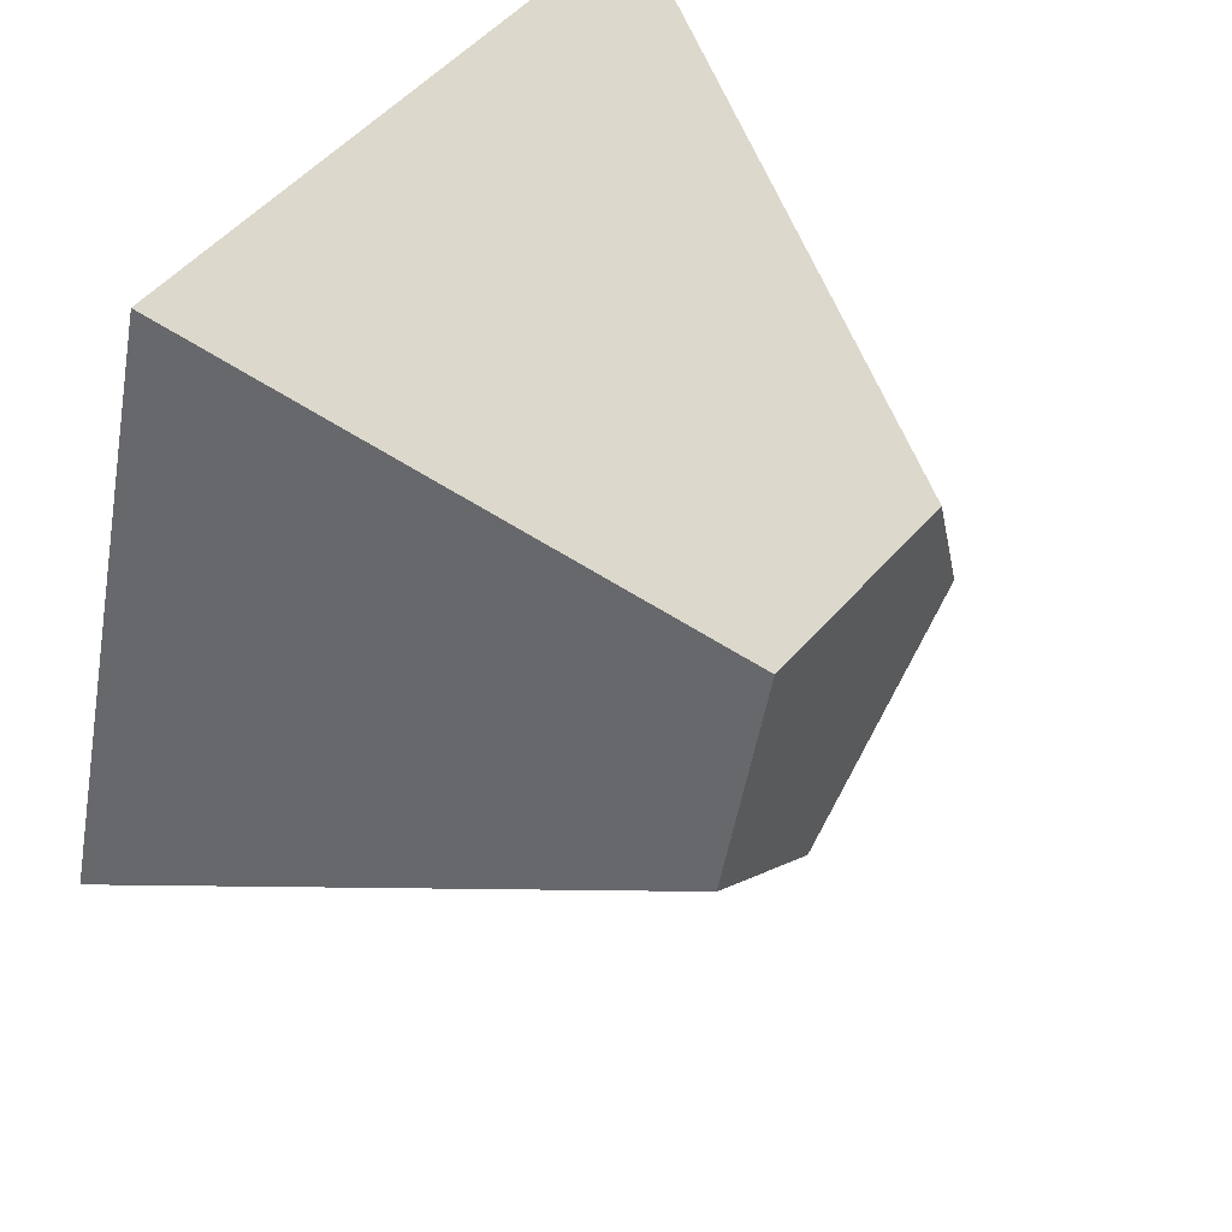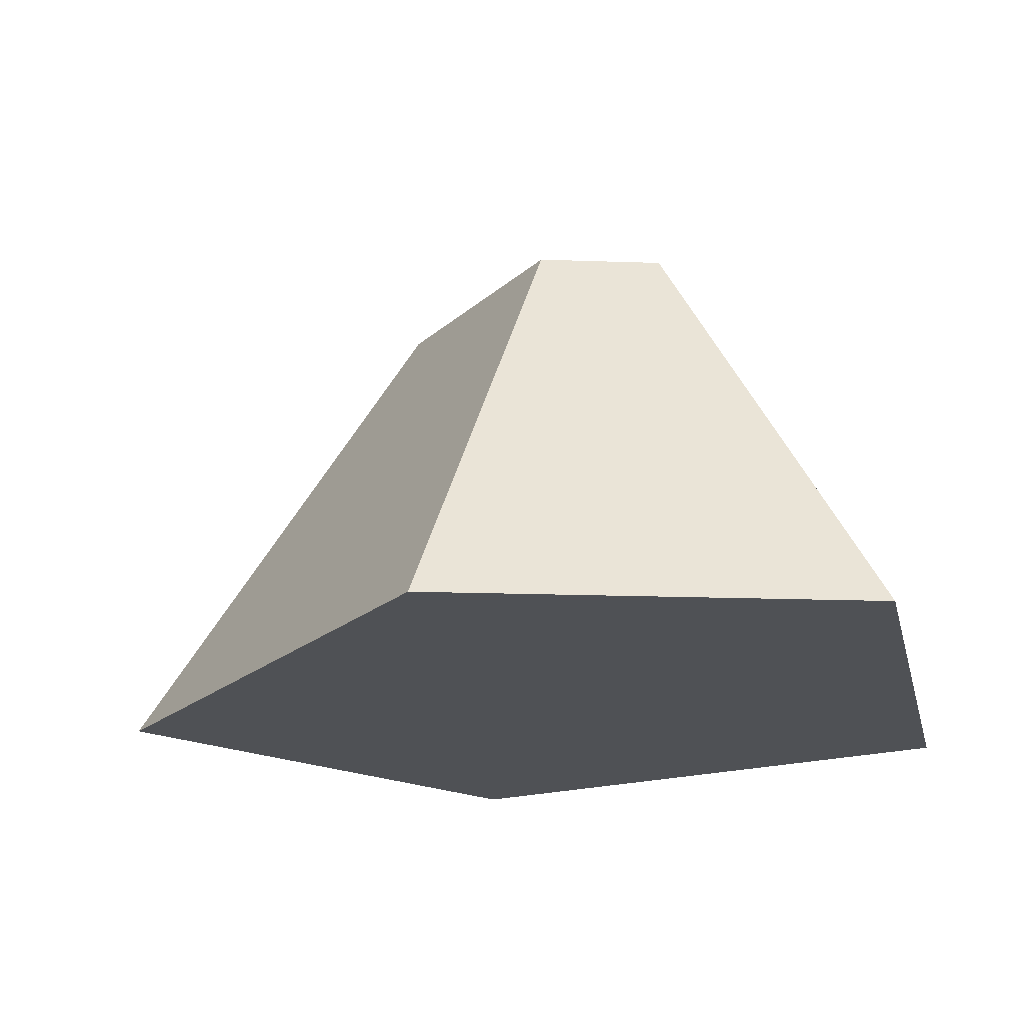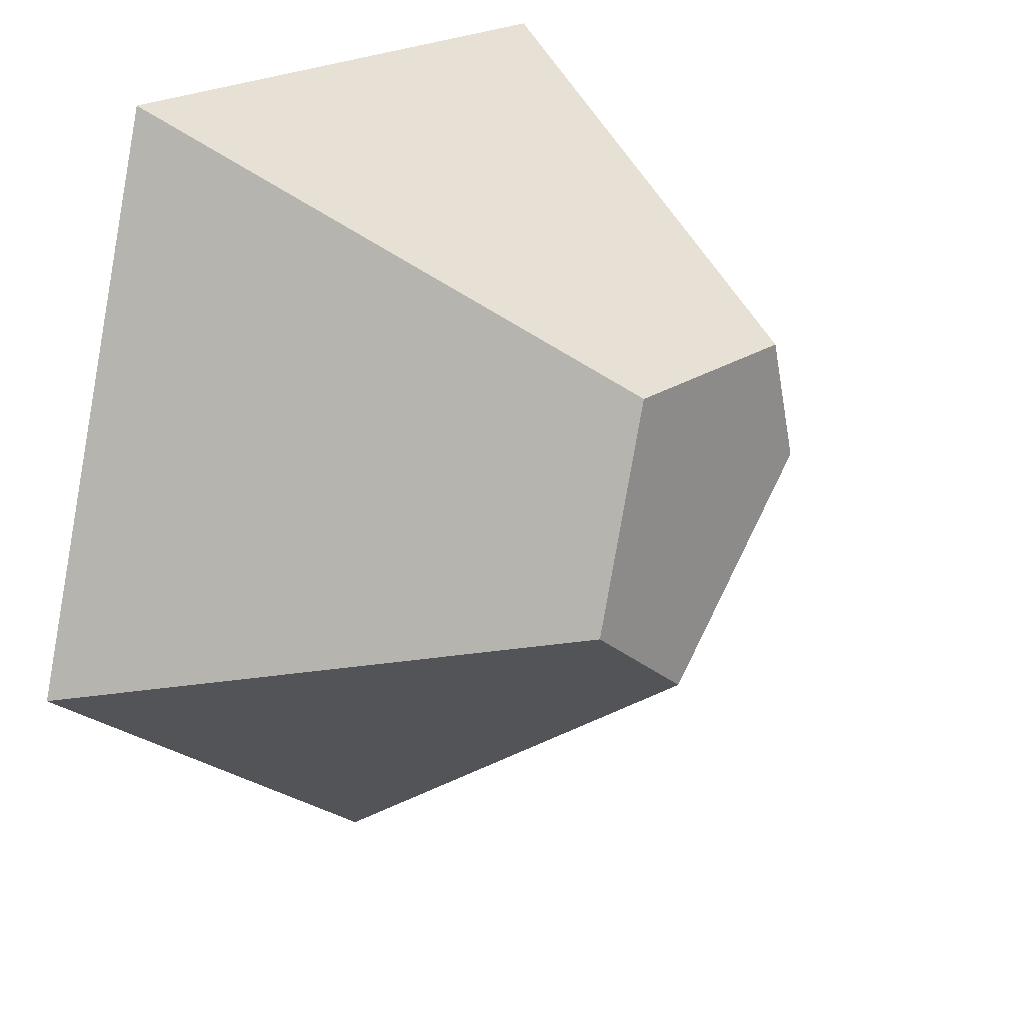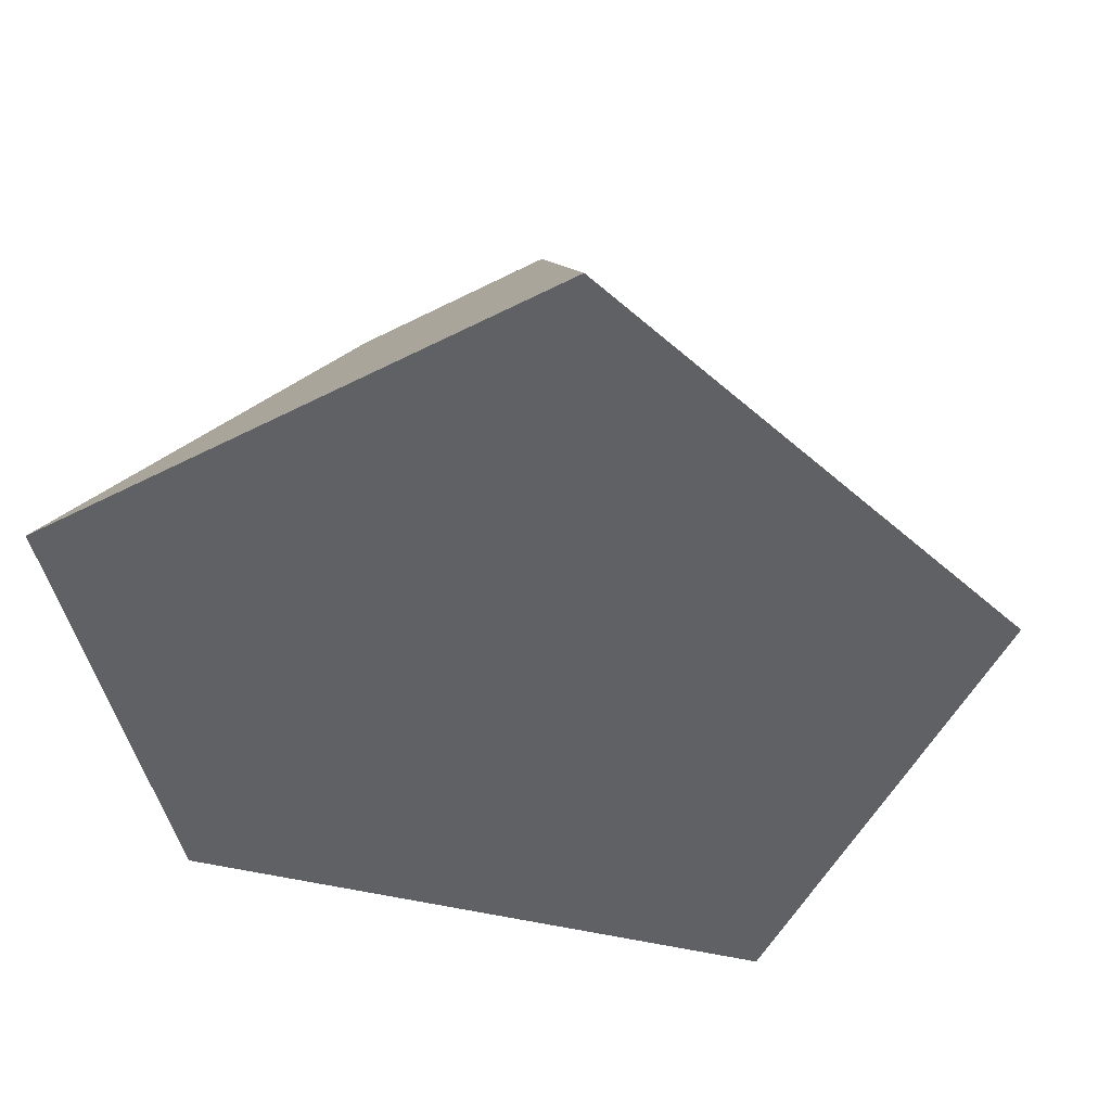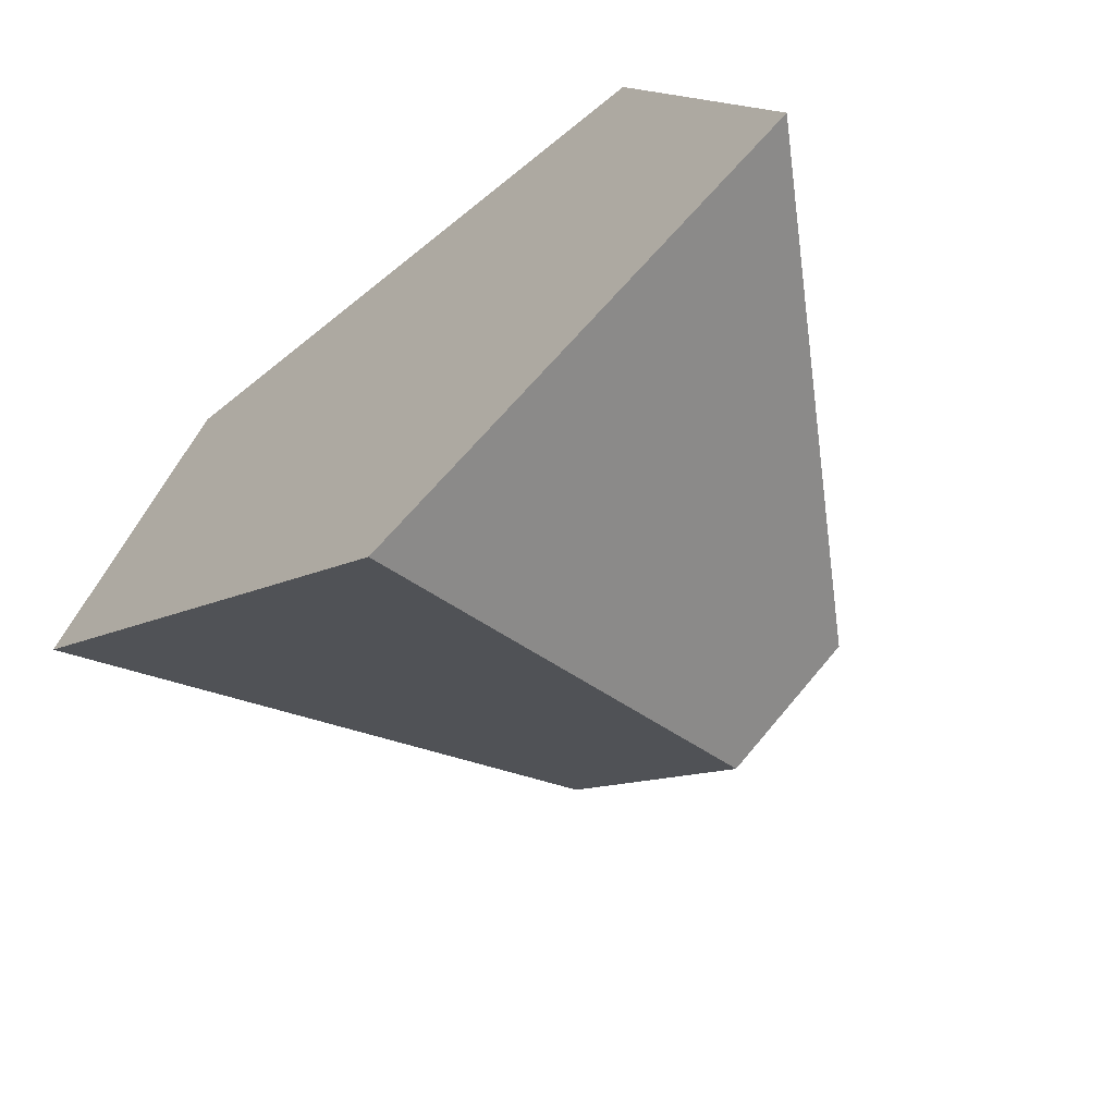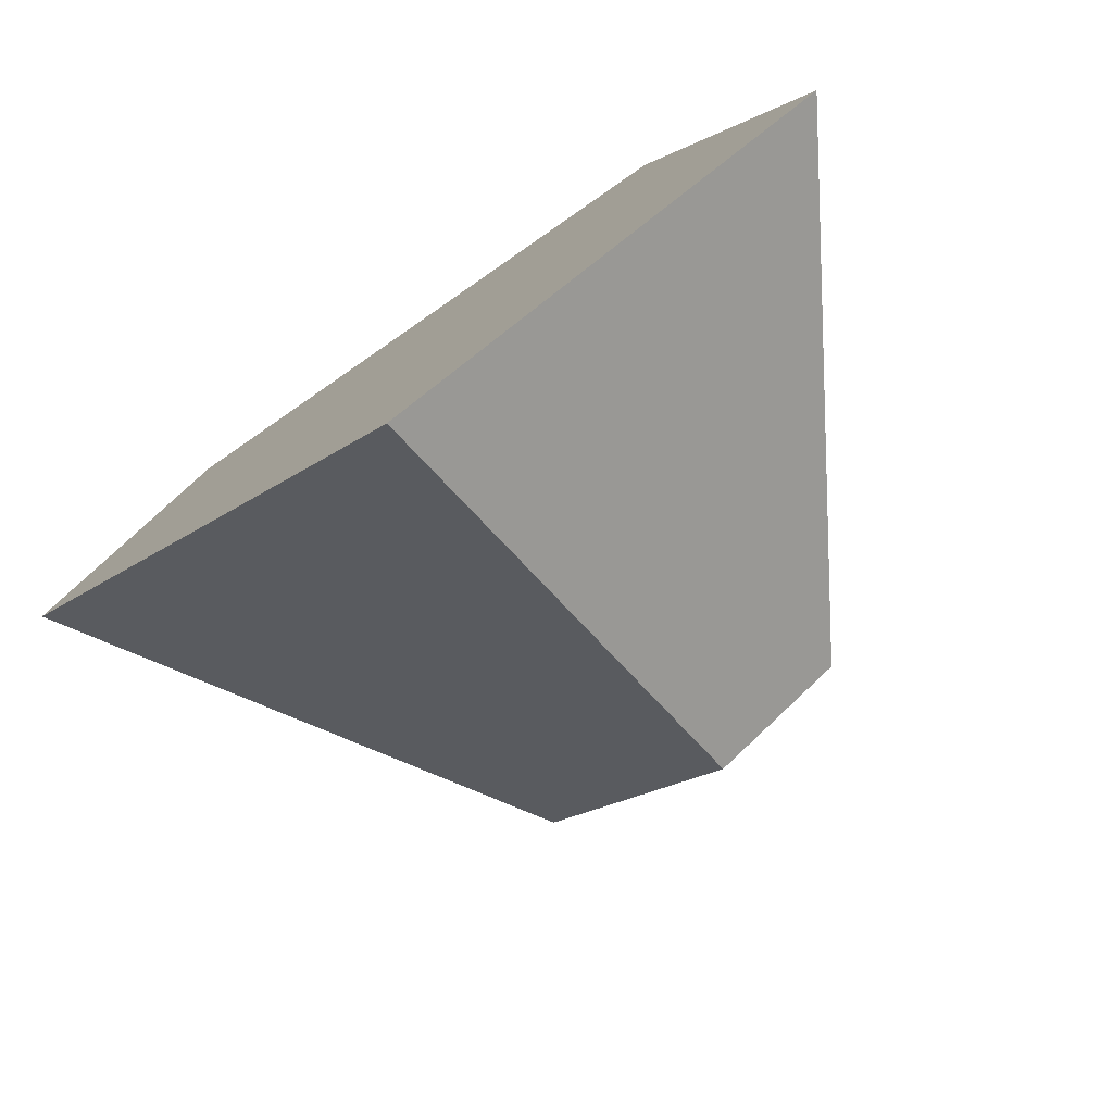
<metadata>
{"format":"obj","ext":"obj","renderer":"f3d","projection":"perspective","resolution":1024,"background":"white","views":[{"elev":50.4,"azim":129.0,"up":"+Z"},{"elev":-19.8,"azim":-77.3,"up":"+Y"},{"elev":20.8,"azim":128.8,"up":"+Z"},{"elev":-48.8,"azim":29.7,"up":"+Y"},{"elev":-67.7,"azim":39.1,"up":"+Z"},{"elev":-79.0,"azim":34.7,"up":"+Z"}]}
</metadata>
<code>
o Mesh1_Rock_4_Model
v -0.5 -1.1 0
v -0.3533 -1.1 0.5
v -0.1455 -0.57 0.2225
v -0.1873 -0.57 0.07984
v 0.5 -1.1 -0.1412
v 0.3168 -1.1 0.5
v 0 -1.1 -0.5
v 0.1795 -0.57 -0.02961
v 0.1075 -0.57 0.2225
v 0.02964 -0.57 -0.1371
f 1 2 3 4
f 6 2 1
f 6 5 8 9
f 5 7 10 8
f 7 1 4 10
f 2 6 9 3
f 8 10 4 9
f 4 3 9
f 5 6 1 7

</code>
